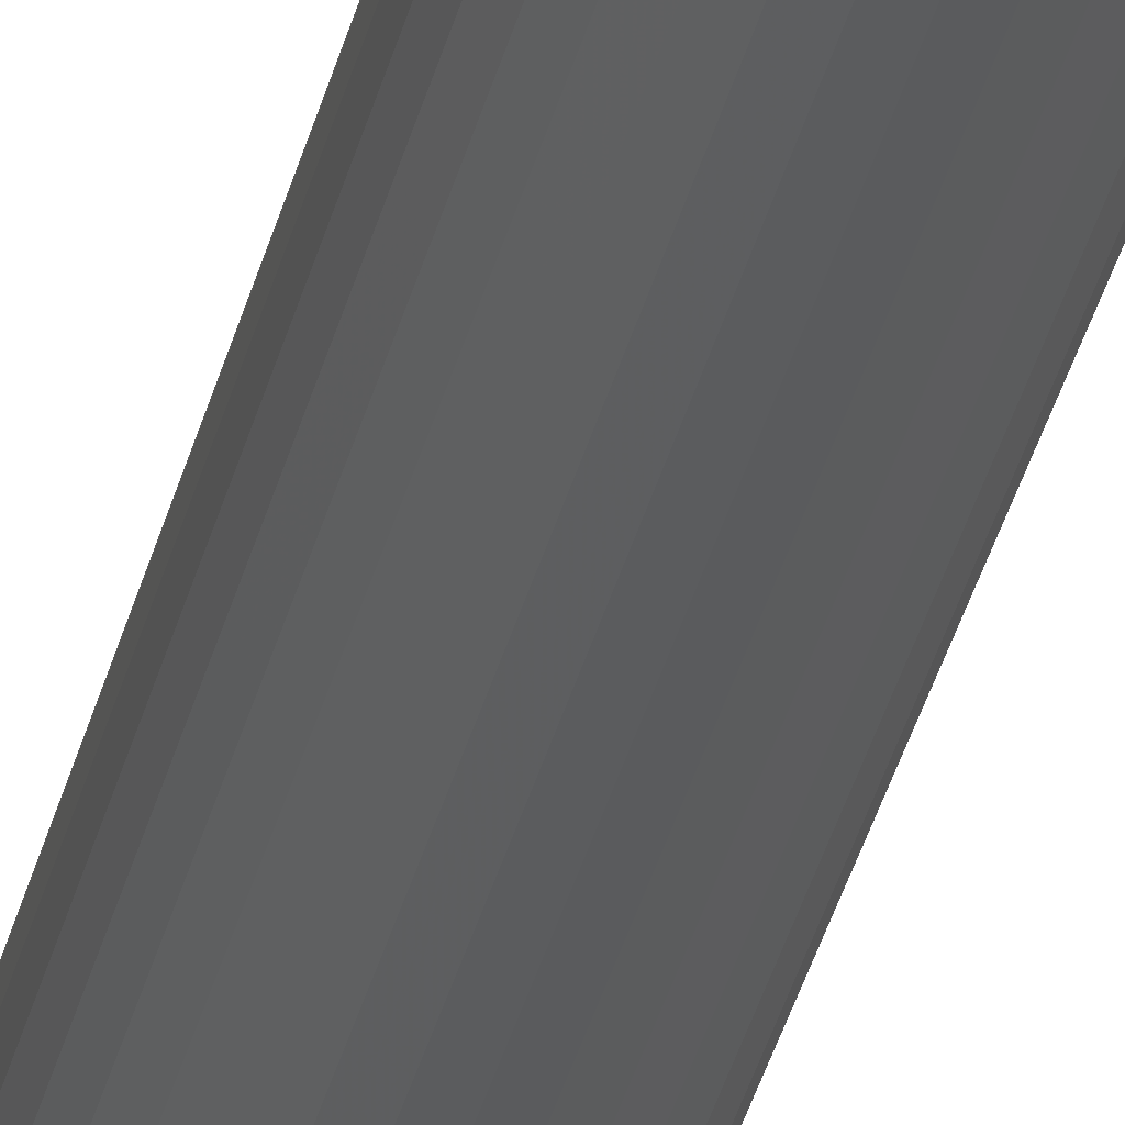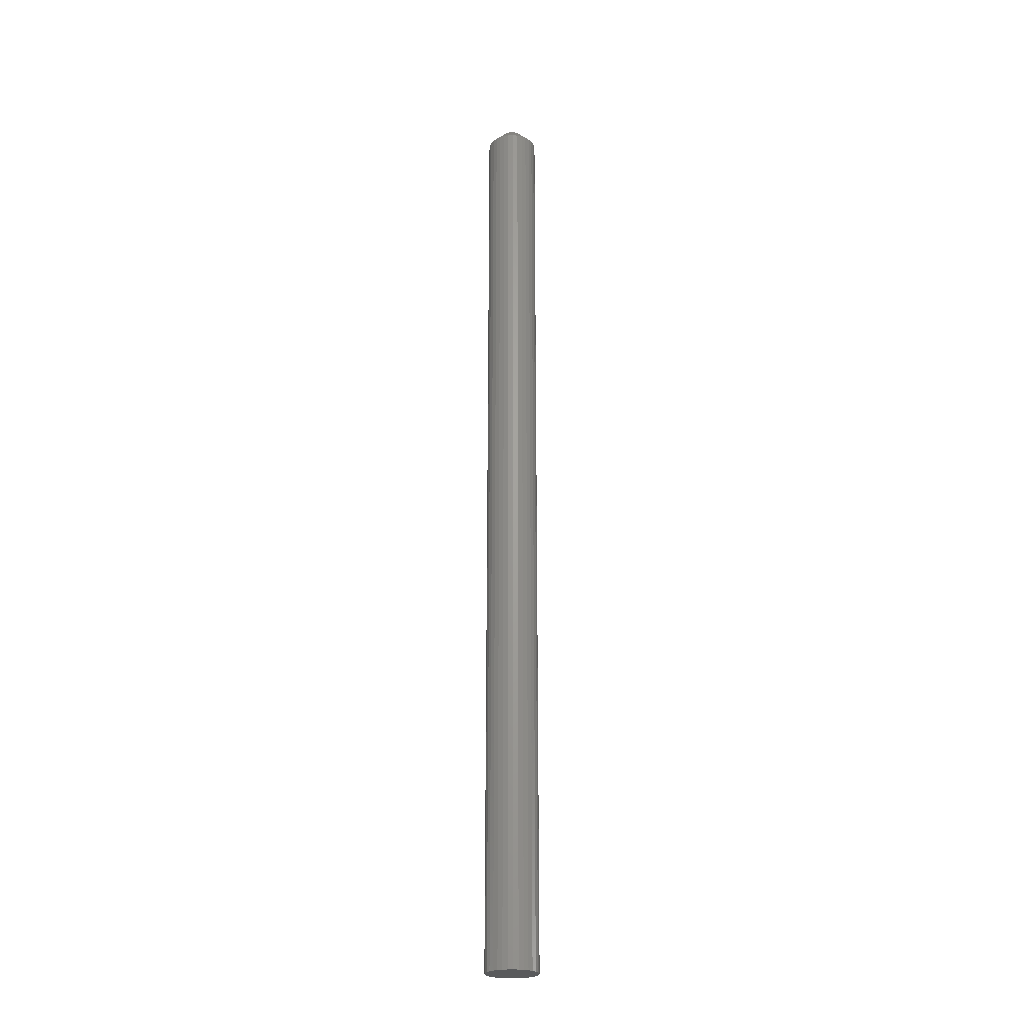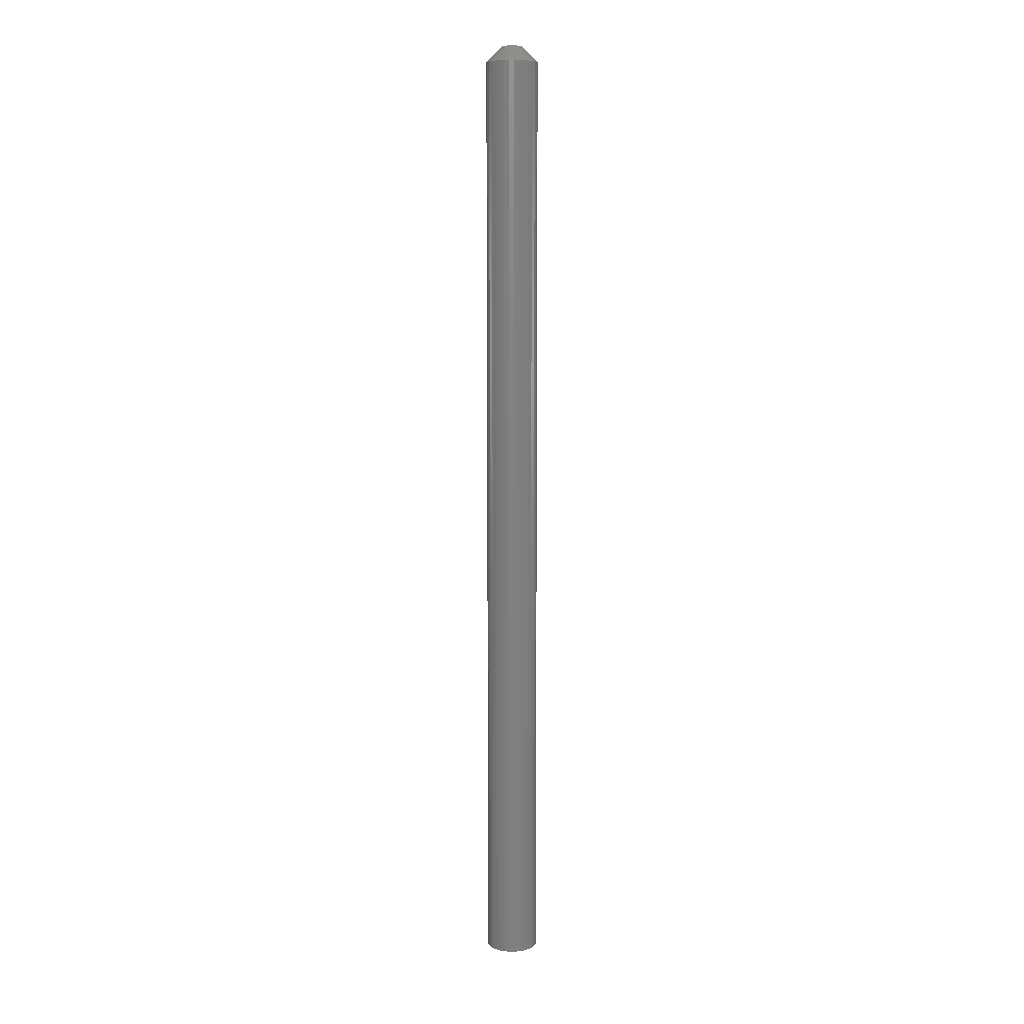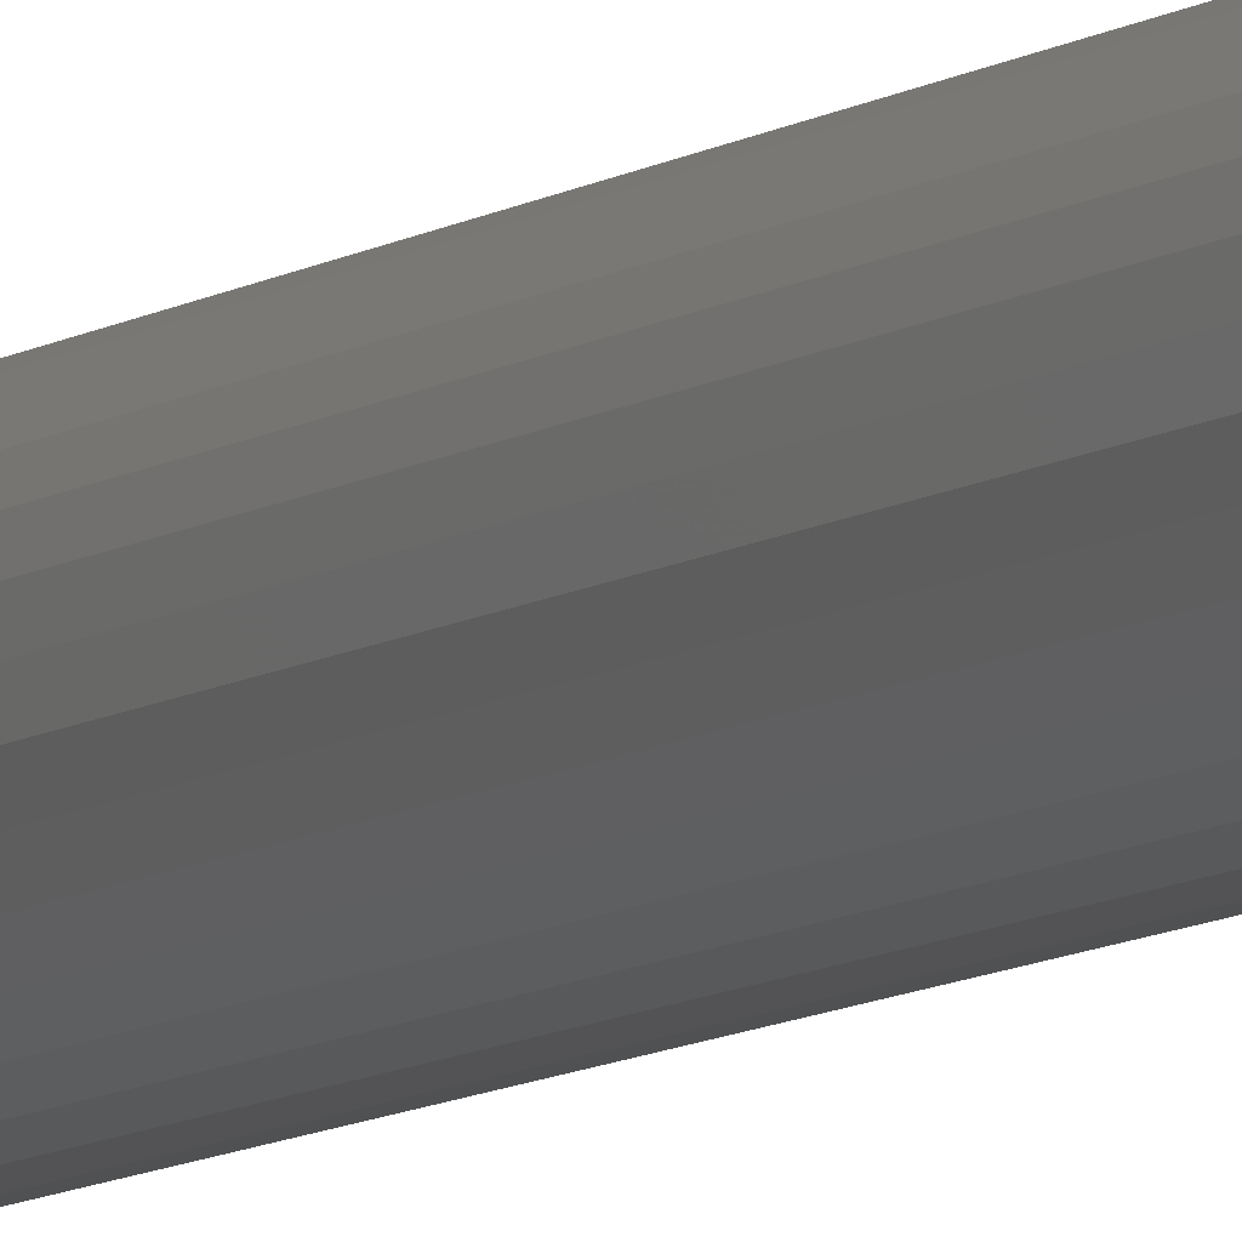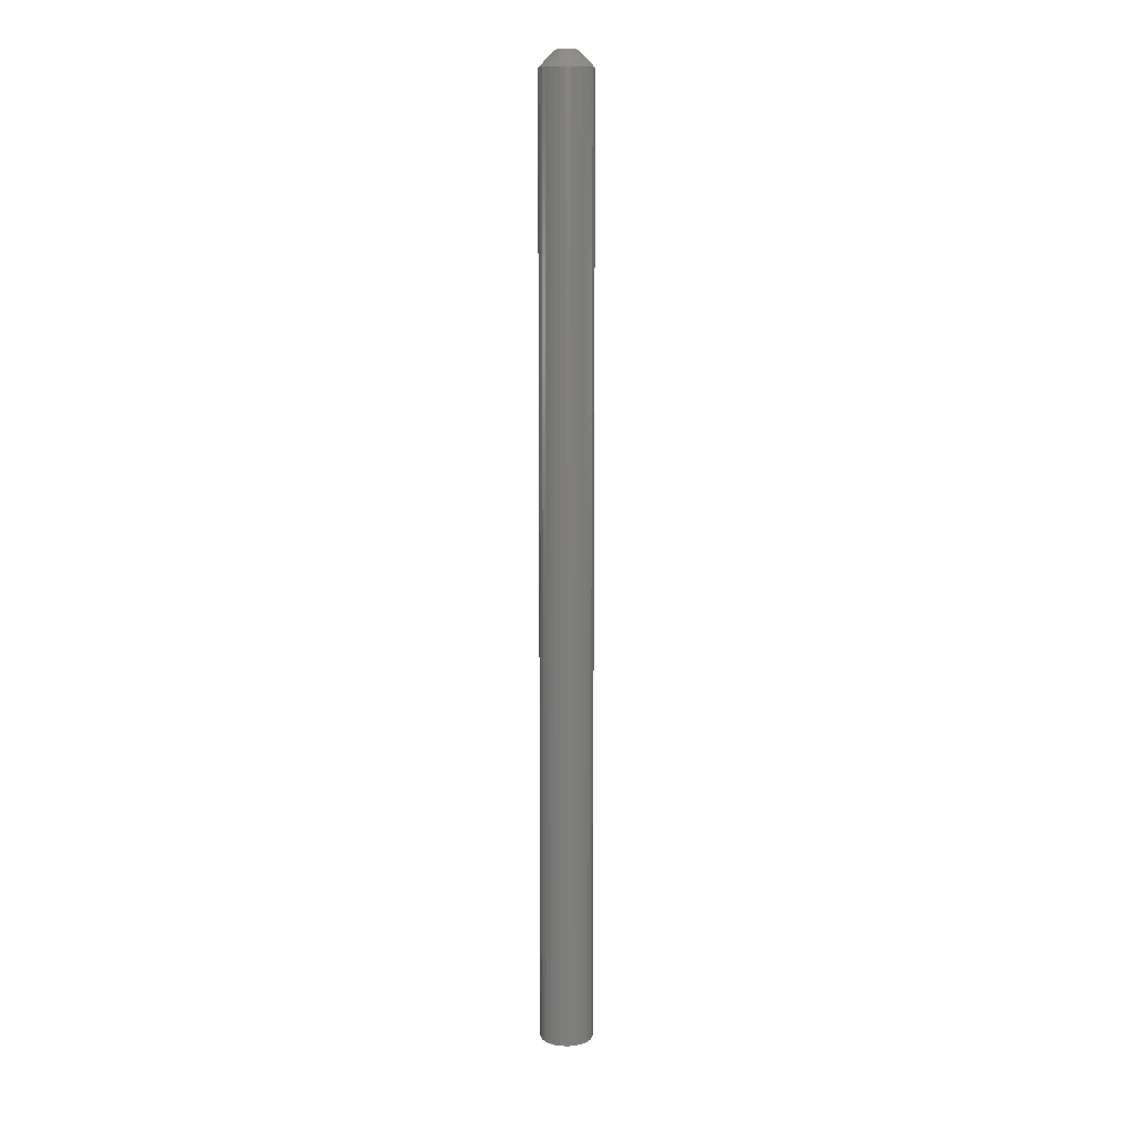
<metadata>
{"format":"stl","ext":"stl","renderer":"f3d","projection":"perspective","resolution":1024,"background":"white","views":[{"elev":-27.0,"azim":169.6,"up":"+Z"},{"elev":-23.9,"azim":42.6,"up":"+Y"},{"elev":8.8,"azim":-174.1,"up":"+Y"},{"elev":-7.4,"azim":154.1,"up":"+Z"},{"elev":11.0,"azim":70.2,"up":"+Y"}]}
</metadata>
<code>
# stl→obj: 80 verts, 156 faces
v 0.2343 1.137e-16 -0.1539
v 0.2359 1.14e-16 -0.1528
v 0.2378 1.142e-16 -0.1524
v 0.2397 1.144e-16 -0.1528
v 0.2414 1.145e-16 -0.1539
v 0.2332 1.135e-16 -0.1555
v 0.2425 1.146e-16 -0.1555
v 0.2328 1.134e-16 -0.1574
v 0.2425 1.144e-16 -0.1593
v 0.2343 1.134e-16 -0.1609
v 0.2332 1.133e-16 -0.1593
v 0.2414 1.141e-16 -0.1609
v 0.2359 1.135e-16 -0.162
v 0.2378 1.137e-16 -0.1624
v 0.2397 1.139e-16 -0.162
v 0.2428 1.145e-16 -0.1574
v 0.2507 -0.007812 -0.1574
v 0.2507 -0.4688 -0.1574
v 0.2504 -0.007812 -0.1599
v 0.2504 -0.4688 -0.1599
v 0.2497 -0.007812 -0.1623
v 0.2497 -0.4688 -0.1623
v 0.2485 -0.007812 -0.1645
v 0.2485 -0.4688 -0.1645
v 0.2469 -0.007812 -0.1665
v 0.2469 -0.4688 -0.1665
v 0.245 -0.007812 -0.1681
v 0.245 -0.4688 -0.1681
v 0.2427 -0.007812 -0.1693
v 0.2427 -0.4688 -0.1693
v 0.2403 -0.007812 -0.17
v 0.2403 -0.4688 -0.17
v 0.2378 -0.007812 -0.1702
v 0.2378 -0.4688 -0.1702
v 0.2353 -0.007812 -0.17
v 0.2353 -0.4688 -0.17
v 0.2329 -0.007812 -0.1693
v 0.2329 -0.4688 -0.1693
v 0.2307 -0.007812 -0.1681
v 0.2307 -0.4688 -0.1681
v 0.2288 -0.007812 -0.1665
v 0.2288 -0.4688 -0.1665
v 0.2272 -0.007812 -0.1645
v 0.2272 -0.4688 -0.1645
v 0.226 -0.007812 -0.1623
v 0.226 -0.4688 -0.1623
v 0.2252 -0.007812 -0.1599
v 0.2252 -0.4688 -0.1599
v 0.225 -0.007812 -0.1574
v 0.225 -0.4688 -0.1574
v 0.2252 -0.007812 -0.1549
v 0.2252 -0.4688 -0.1549
v 0.226 -0.007812 -0.1525
v 0.226 -0.4688 -0.1525
v 0.2272 -0.007812 -0.1503
v 0.2272 -0.4688 -0.1503
v 0.2288 -0.007812 -0.1483
v 0.2288 -0.4688 -0.1483
v 0.2307 -0.007812 -0.1467
v 0.2307 -0.4688 -0.1467
v 0.2329 -0.007812 -0.1455
v 0.2329 -0.4688 -0.1455
v 0.2353 -0.007812 -0.1448
v 0.2353 -0.4688 -0.1448
v 0.2378 -0.007812 -0.1446
v 0.2378 -0.4688 -0.1446
v 0.2403 -0.007812 -0.1448
v 0.2403 -0.4688 -0.1448
v 0.2427 -0.007812 -0.1455
v 0.2427 -0.4688 -0.1455
v 0.245 -0.007812 -0.1467
v 0.245 -0.4688 -0.1467
v 0.2469 -0.007812 -0.1483
v 0.2469 -0.4688 -0.1483
v 0.2485 -0.007812 -0.1503
v 0.2485 -0.4688 -0.1503
v 0.2497 -0.007812 -0.1525
v 0.2497 -0.4688 -0.1525
v 0.2504 -0.007812 -0.1549
v 0.2504 -0.4688 -0.1549
f 1 2 3
f 1 3 4
f 5 1 4
f 5 6 1
f 7 6 5
f 6 7 8
f 9 10 11
f 12 10 9
f 12 13 10
f 14 13 12
f 15 14 12
f 16 9 11
f 16 11 8
f 16 8 7
f 17 18 19
f 19 18 20
f 19 20 21
f 21 20 22
f 21 22 23
f 23 22 24
f 23 24 25
f 25 24 26
f 25 26 27
f 27 26 28
f 27 28 29
f 29 28 30
f 29 30 31
f 31 30 32
f 31 32 33
f 33 32 34
f 33 34 35
f 35 34 36
f 35 36 37
f 37 36 38
f 37 38 39
f 39 38 40
f 39 40 41
f 41 40 42
f 41 42 43
f 43 42 44
f 43 44 45
f 45 44 46
f 45 46 47
f 47 46 48
f 47 48 49
f 49 48 50
f 49 50 51
f 51 50 52
f 51 52 53
f 53 52 54
f 53 54 55
f 55 54 56
f 55 56 57
f 57 56 58
f 57 58 59
f 59 58 60
f 59 60 61
f 61 60 62
f 61 62 63
f 63 62 64
f 63 64 65
f 65 64 66
f 65 66 67
f 67 66 68
f 67 68 69
f 69 68 70
f 69 70 71
f 71 70 72
f 71 72 73
f 73 72 74
f 73 74 75
f 75 74 76
f 75 76 77
f 77 76 78
f 77 78 79
f 79 78 80
f 79 80 17
f 17 80 18
f 16 79 17
f 16 7 79
f 7 77 79
f 5 73 75
f 5 75 77
f 5 77 7
f 4 69 71
f 4 71 5
f 3 65 67
f 3 67 69
f 3 69 4
f 2 61 63
f 2 63 3
f 1 57 59
f 1 59 61
f 1 61 2
f 6 53 55
f 6 55 1
f 5 71 73
f 3 63 65
f 1 55 57
f 8 49 51
f 8 51 53
f 8 53 6
f 8 47 49
f 8 11 47
f 11 45 47
f 10 41 43
f 10 43 45
f 10 45 11
f 13 37 39
f 13 39 10
f 14 33 35
f 14 35 37
f 14 37 13
f 15 29 31
f 15 31 14
f 12 25 27
f 12 27 29
f 12 29 15
f 9 21 23
f 9 23 12
f 10 39 41
f 14 31 33
f 12 23 25
f 16 17 19
f 16 19 21
f 16 21 9
f 72 58 74
f 58 56 74
f 74 56 76
f 76 56 54
f 76 54 78
f 22 44 24
f 24 44 42
f 24 42 26
f 42 40 26
f 60 58 72
f 60 72 70
f 60 70 68
f 60 68 66
f 60 66 64
f 60 64 62
f 28 26 40
f 28 40 38
f 28 38 36
f 28 36 34
f 28 34 32
f 28 32 30
f 78 54 80
f 80 54 52
f 80 52 18
f 18 52 50
f 18 50 20
f 20 50 48
f 20 48 22
f 22 48 46
f 22 46 44

</code>
